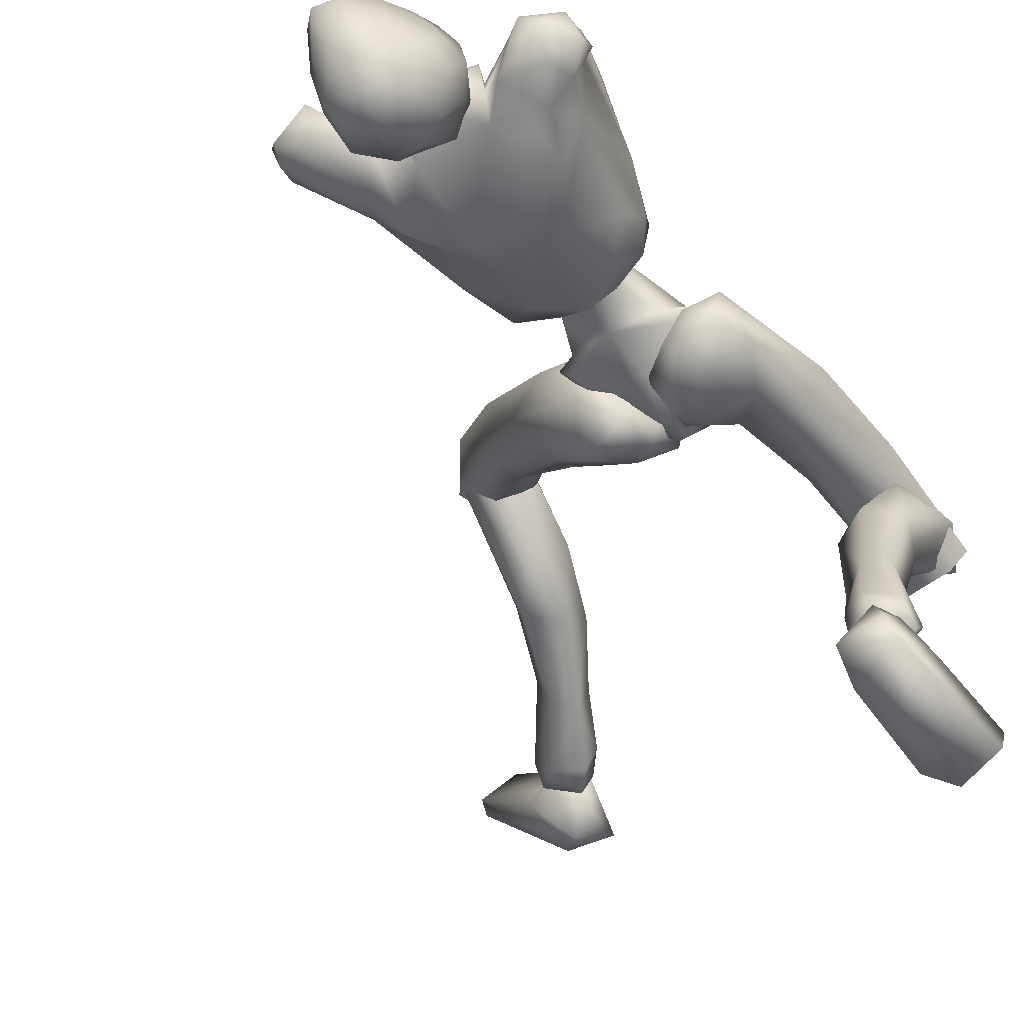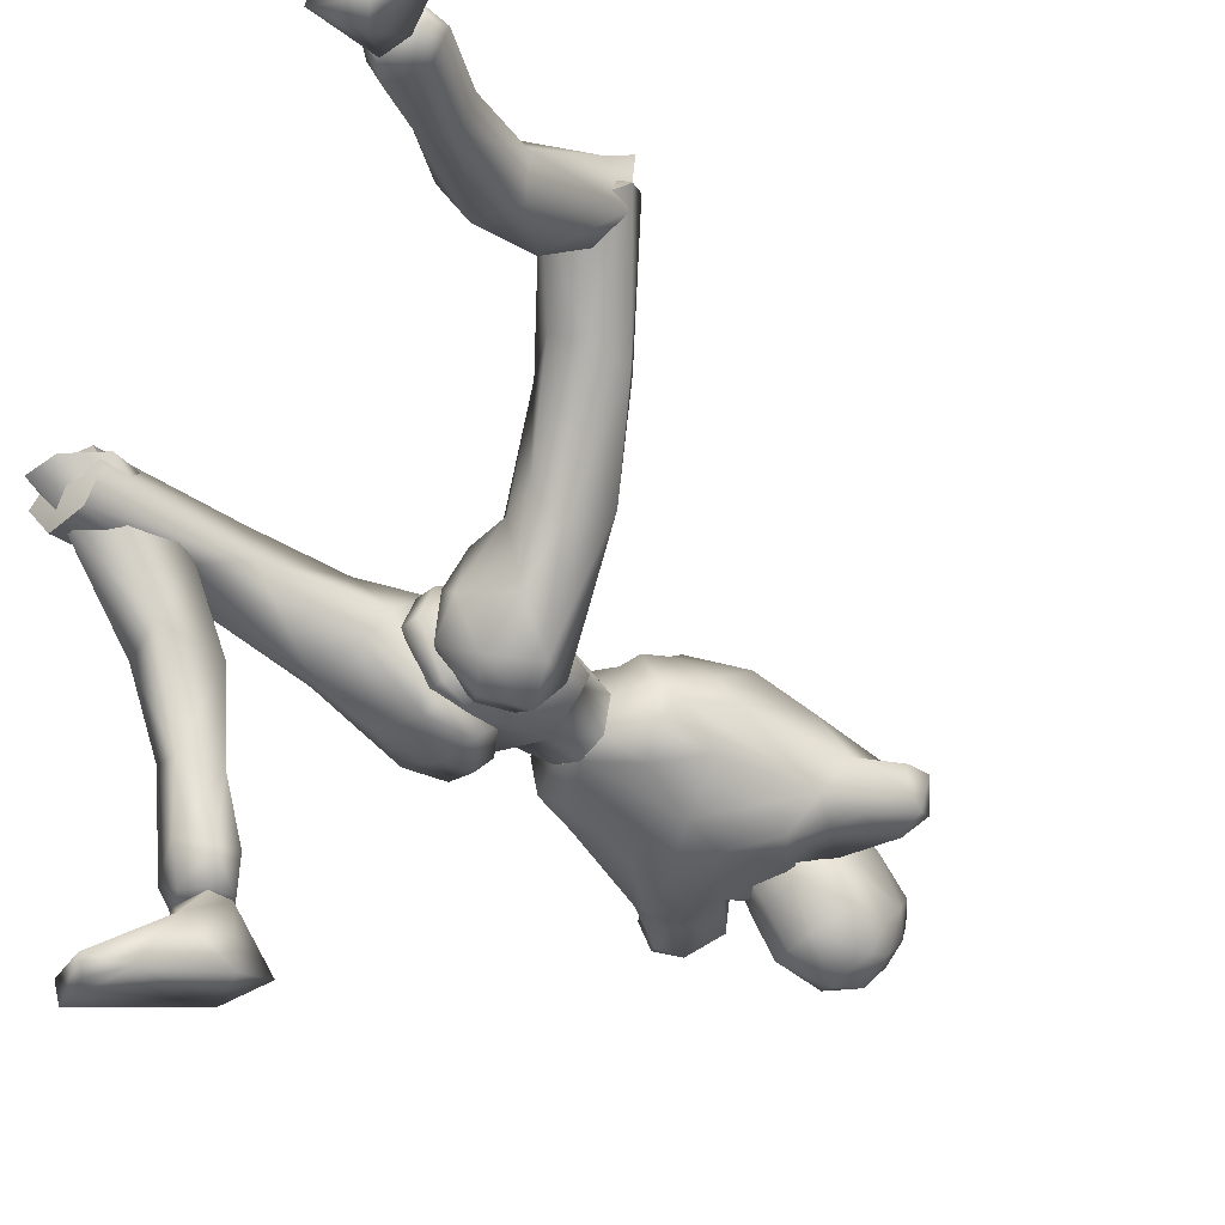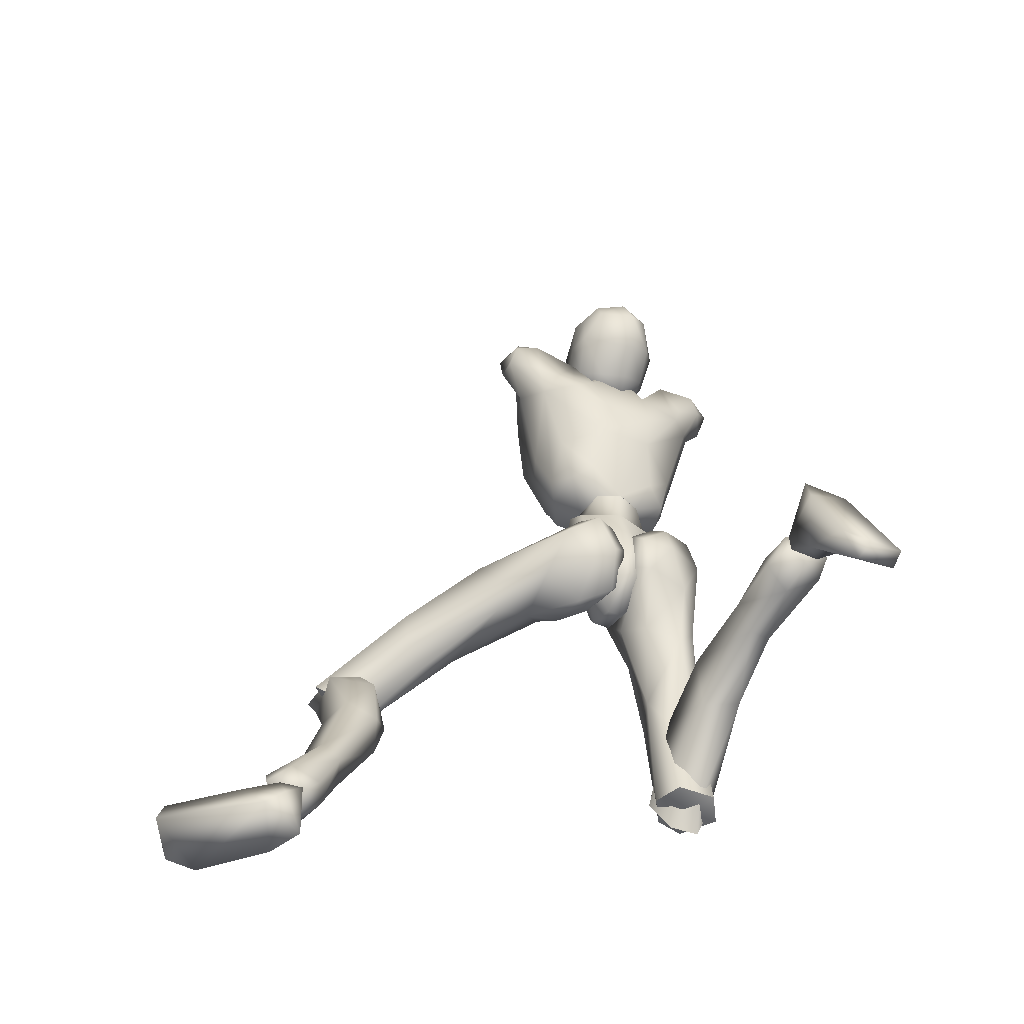
<metadata>
{"format":"obj","ext":"obj","renderer":"f3d","projection":"perspective","resolution":1024,"background":"white","views":[{"elev":-49.7,"azim":-146.7,"up":"+Z"},{"elev":-40.8,"azim":44.2,"up":"+Z"},{"elev":-48.1,"azim":155.7,"up":"+Y"}]}
</metadata>
<code>
o Melee_Husk
v 3.044 54.55 0.9713
v 3.576 52.11 3.244
v 4.294 54.06 0.837
v 1.784 57.68 0.2917
v 2.177 57.79 2.951
v 0.9327 53.03 4.753
v -0.06275 50.15 5.398
v -1.058 53.03 4.753
v -3.701 52.11 3.244
v -2.303 57.79 2.951
v -3.17 54.55 0.9713
v -1.909 57.68 0.2917
v -4.42 54.06 0.837
v -1.735 49.81 4.724
v -0.4751 47.94 5.538
v 0.3496 47.94 5.538
v 1.61 49.81 4.724
v 0.6034 57.48 5.262
v -0.7289 57.48 5.262
v 2.177 57.79 2.948
v 1.784 57.67 0.2887
v 4.303 58.86 0.2253
v -0.6898 60.11 6.93
v -1.889 58.86 5.772
v -0.06275 59.3 5.678
v -0.7289 57.5 5.26
v 0.6034 57.5 5.26
v 1.764 58.86 5.772
v 4.733 58.67 3.083
v 5.24 59.96 2.236
v 5.302 62.73 -0.07899
v 6.87 69.31 0.09808
v 6.333 63.32 3.263
v 7.946 70.83 2.86
v 7.154 68.78 5.214
v 7.772 73.71 4.26
v 6.623 71.82 4.496
v 7.867 75.2 4.031
v 6.345 73.78 2.934
v 6.526 76.53 2.305
v 5.782 62.39 4.735
v 8.989 76.02 1.094
v 10.05 74.92 2.771
v 9.761 73.4 2.853
v 9.705 73.29 1.237
v 3.909 74.12 -0.1521
v 7.391 75.43 0.1259
v 9.366 74.85 0.515
v 3.428 61.14 6.879
v 5.778 65.29 7.007
v 5.051 69.75 6.093
v 4.733 73 3.339
v 2.682 72.6 0.5186
v 1.786 71.32 4.013
v 2.405 72.86 3.397
v -0.06275 72.19 4.829
v -0.06275 71.44 4.17
v -1.912 71.32 4.013
v -1.603 68.17 7.369
v -5.487 70.37 5.624
v -4.381 66.7 7.676
v -1.283 63.01 8.356
v -5.07 73.8 2.282
v 1.477 68.17 7.369
v 1.899 74.3 -0.0534
v -2.807 72.6 0.5186
v -4.413 73.85 -1.292
v -2.531 72.86 3.397
v -2.024 74.3 -0.0534
v 3.775 66.11 7.886
v 2.959 62.62 8.193
v 1.157 63.01 8.356
v -0.06275 66.71 7.664
v -0.06275 62.67 7.472
v 0.5643 60.11 6.93
v 2.965 59.33 6.267
v -7.799 75.09 -0.05261
v -8.783 73.78 1.878
v -6.72 75.28 1.157
v -7.16 73.79 2.955
v -8.286 72.41 2.35
v -8.296 71.34 3.886
v -6.823 66.8 6.527
v -3.085 62.62 8.193
v -3.553 61.14 6.879
v -5.914 62.25 4.634
v -7.363 73.53 -1.661
v -9.388 72.99 -0.4828
v -9.182 71.68 0.8296
v -8.201 70.91 1.324
v -6.456 63.17 3.145
v -4.858 58.67 3.083
v -3.09 59.33 6.267
v -2.303 57.79 2.948
v -8.095 71.87 -1.464
v -6.831 68.92 -0.7044
v -5.365 59.96 2.236
v -4.429 58.86 0.2253
v -1.909 57.67 0.2887
v -5.039 62.05 -0.08445
v 0.5559 76.92 6.009
v 1.341 78.59 4.885
v -0.6246 76.77 5.31
v 1.504 76.74 5.985
v 2.291 76.18 5.491
v 1.193 75.23 6.483
v 0.2347 75.47 6.519
v -1.359 75.28 5.236
v -1.741 76.54 3.266
v -2.617 74.82 2.724
v -2.602 76.44 1.244
v -3.159 74.86 0.2062
v -2.705 77.58 -0.7007
v -3.003 76.29 -2.216
v -1.747 79.2 -2.285
v -1.29 78.25 -4.535
v -0.8635 79.67 -3.634
v 0.9795 79.23 -4.948
v 1.39 80.85 -2.892
v 3.148 78.98 -3.908
v 0.4889 77.07 -5.713
v -1.743 74.95 -3.944
v -2.262 73.7 -1.31
v -2.144 72.95 -0.4752
v -0.4441 71.82 -1.072
v -0.2579 72.64 -2.159
v -0.1086 74.22 -4.371
v 2.827 80.63 -1.957
v 1.952 82.17 0.3658
v 3.136 80.92 1.031
v 1.805 80.91 2.773
v 3.298 78.42 2.869
v -0.5819 79.34 2.874
v -1.082 80.29 -0.4821
v 0.1162 81.01 -1.822
v 0.5119 81.56 1.028
v 3.893 79.42 -0.7872
v 3.688 74.4 1.702
v 4.374 75.67 -0.9395
v 3.479 73.13 -0.4908
v 4.106 75.18 -2.897
v 1.833 72.55 -1.592
v 3.984 77.87 -2.689
v 3.097 77.43 -4.552
v 1.738 74.01 -4.206
v 1.854 71.92 -0.5513
v 3.23 73.29 2.821
v 3.198 75.32 3.601
v 2.306 74.44 5.378
v 23.83 19.11 6.902
v 25.43 19.87 6.679
v 24.58 19.39 8.395
v 25.96 20.51 8.316
v 26.88 20.76 6.058
v 24.32 19.88 4.893
v -0.7542 46.11 4.256
v 0.6287 46.11 4.256
v -0.7025 45.12 1.63
v 0.577 45.12 1.63
v -0.4915 47.24 -1.345
v 0.366 47.24 -1.345
v -0.06275 50.05 -1.838
v 20.3 40.53 13.95
v 20.78 40.46 17.67
v 20.42 38.55 16.34
v 18.86 39.9 18.34
v 17.69 36.83 15.66
v 16.4 39.33 16.89
v 21.55 32.28 10.77
v 19.44 31.66 13.04
v 16.04 34.44 11.67
v 15.69 39.54 14.34
v 21.25 25.18 6.487
v 17.53 29.85 9.607
v 18.08 31.7 7.905
v 22.35 25.93 10.43
v 20.67 24.61 8.897
v 22.29 21.05 7.281
v 23.08 21.35 5.284
v 23.3 20.54 9.601
v 24.78 22.53 9.418
v 23.35 26.97 9.222
v 22.5 26.81 7.092
v 20.5 33.06 8.426
v 18.13 36.23 8.932
v 18.26 40.9 13.12
v 26.64 22.2 7.097
v 25.24 22.34 5.452
v 15.56 45.51 9.57
v 19.5 42.24 17.15
v 21.16 39.85 14.8
v 3.757 45.61 4.75
v 6.189 45.93 5.602
v 4.59 47.18 7.009
v 3.339 45.08 1.515
v 2.307 45.11 2.375
v 1.015 45.91 -0.06485
v -0.1194 47.4 0.2467
v 0.59 49.22 -1.724
v 1.691 48.43 -2.279
v 1.631 51.2 -1.87
v 3.447 50.79 -3.005
v 3.956 52.69 -0.3265
v 5.668 49.58 -1.749
v 10.77 49.44 5.478
v 9.4 46.83 3.415
v 15.09 42.58 9.664
v 19.91 38.42 13.63
v 17.5 36.87 14.93
v 13.4 41.62 10.98
v 9.171 44.69 4.842
v 6.374 46.84 0.8605
v 3.229 47.15 -1.276
v 2.456 51.93 1.194
v 4.087 53 2.202
v 6.96 51.92 5.034
v 2.979 50.01 7.114
v 6.889 49.19 8.717
v 10.64 43.4 10.69
v 16.7 38.63 16.75
v 11.68 46.38 12.35
v 17.73 41.21 17.63
v 13.9 47.37 11.63
v -0.06275 74.13 2.155
v -0.06275 74.28 -0.7691
v 2.361 71.56 -1.081
v -2.486 71.56 -1.081
v -5.016 68.19 -2.617
v -5.986 70.99 -1.688
v 7.519 71.83 -0.3884
v 5.841 71.15 -0.7666
v 4.953 68.62 -2.161
v 1.989 66.49 -2.959
v -2.115 66.49 -2.959
v -2.143 63.93 -2.078
v -2.845 59.96 -0.8695
v -0.06275 57.76 -0.4239
v 2.017 63.93 -2.078
v 2.72 59.96 -0.8695
v -2.736 44.29 1.338
v -0.985 46.04 0.5571
v -1.337 45.04 3.234
v -1.8 47.96 -2.001
v -0.6058 48.05 -1.392
v -0.8992 50.72 -2.424
v -0.4339 52 -1.098
v -2.566 53.77 -1.082
v -3.385 53.05 -2.053
v -4.26 54.34 0.2696
v -6.058 53.75 -0.8176
v -6.098 52.86 2.384
v -6.859 51.05 -0.8952
v -7.918 43.62 3.803
v -6.633 44.25 0.4944
v -8.541 36.23 3.589
v -6.953 34.85 1.489
v -8.66 26.73 2.846
v -7.567 27.39 1.017
v -4.435 27.15 0.7808
v -7.265 27.56 6.221
v -4.643 34.5 1.679
v -4.999 42.35 -0.1199
v -5.248 47.56 -1.177
v -3.706 50.85 -2.35
v -3.929 52.39 2.857
v -5.26 51.42 4.31
v -5.979 47.44 5.379
v -1.101 47.45 5.418
v -3.287 43.76 5.839
v -3.216 37.25 2.84
v -3.714 27.47 3.314
v -4.542 37.25 6.147
v -5.206 27.74 5.802
v -7.053 36.94 6.368
v -4.327 29.33 1.903
v -3.777 28 4.613
v -5.106 25.57 3.701
v -6.733 27.07 1.879
v -7.12 25.18 3.214
v -8.704 28.52 3.79
v -7.833 33.4 -3.638
v -4.816 32.52 -3.215
v -4.157 34.18 1.021
v -4.655 30.39 5.342
v -4.409 36.82 -3.506
v -6.475 37.45 -2.106
v -6.845 39.47 -9.203
v -7.225 40.99 -13.33
v -5.479 39.71 -13.31
v -4.926 37.84 -9.557
v -5.941 35.42 -9.417
v -7.739 41.29 -15.2
v -6.011 40.03 -15.73
v -4.817 37.48 -14.43
v -6.849 36.39 -13.51
v -7.748 35.7 -8.985
v -8.145 37.92 -8.516
v -8.589 35.57 -2.263
v -7.882 35.08 1.634
v -7.771 29.94 5.236
v -5.91 38.36 -16
v -7.452 37.5 -15.77
v -9.3 37.71 -14.6
v -9.169 39.64 -13.64
v -9.41 38.97 -15.88
v -6.234 40.03 -15.74
v -7.962 41.29 -15.2
v -6.133 38.36 -16.01
v -8.958 39.9 -15.64
v -8.187 37.91 -16.24
v -6.488 36.99 -17.85
v -6.21 43 -18.95
v -5.817 40.4 -20.01
v -6.58 34.66 -22.13
v -7.805 32.4 -21.88
v -8.248 33.17 -22.8
v -11.38 34.22 -22.39
v -11.49 33.84 -20.93
v -10.12 38.21 -17.97
v -9.113 42.58 -17.79
v -9.437 42.1 -19.46
v -7.638 39.32 -15.92
v 1.642 48.71 2.954
v 2.966 48.78 0.9911
v 3.527 54.05 -0.09048
v 0.4878 52.43 -1.137
v 24.49 19.97 4.779
v 24.45 15.5 4.489
v 24 19.2 6.789
v 25.78 15.29 6.989
v 26.54 18.5 9.393
v 29.81 15.66 11.64
v 31.52 17.12 12.92
v 32.01 16.28 12.09
v 33.71 17.6 9.545
v 33.18 19.01 9.712
v 28.81 19.53 6.485
v 26.58 20.28 7.616
v 26.03 20.47 5.48
v 26.18 17.84 3.265
v 27.5 16.72 3.623
v 24.75 19.47 8.281
v -0.6133 52.43 -1.137
v -3.652 54.05 -0.09048
v -0.06275 55.52 -0.1691
v -0.06275 57.77 -0.4206
v -3.091 48.78 0.9911
v -0.06275 57.21 2.359
v -1.246 50.04 1.668
v -0.06276 58.27 2.383
v -6.159 26.61 3.363
v -6.204 27.7 4.88
v 19.18 39.18 16.27
v -0.1421 72.01 2.47
v 18.19 40.67 15.87
f 1 2 3
f 4 5 1
f 5 2 1
f 2 5 6
f 2 6 7
f 6 8 7
f 8 9 7
f 10 9 8
f 9 10 11
f 10 12 11
f 9 11 13
f 9 14 7
f 7 14 15
f 7 15 16
f 17 7 16
f 17 2 7
f 18 6 5
f 6 18 8
f 19 8 18
f 8 19 10
f 20 21 22
f 23 24 25
f 26 25 24
f 26 27 25
f 25 27 28
f 27 20 28
f 28 20 29
f 29 20 22
f 30 29 22
f 30 22 31
f 30 31 32
f 30 32 33
f 33 32 34
f 33 34 35
f 35 34 36
f 35 36 37
f 36 38 37
f 38 39 37
f 38 40 39
f 33 29 30
f 29 33 41
f 33 35 41
f 38 42 40
f 42 38 43
f 44 43 38
f 36 44 38
f 34 44 36
f 34 45 44
f 34 32 45
f 39 40 46
f 46 40 47
f 42 47 40
f 42 48 47
f 43 48 42
f 44 48 43
f 45 48 44
f 29 41 49
f 49 41 50
f 41 35 50
f 50 35 51
f 51 35 37
f 51 37 52
f 39 52 37
f 52 39 46
f 53 52 46
f 54 52 53
f 55 54 53
f 56 54 55
f 57 54 56
f 57 56 58
f 59 57 58
f 58 60 59
f 60 61 59
f 59 61 62
f 52 54 51
f 58 63 60
f 57 64 54
f 65 55 53
f 63 66 67
f 63 58 66
f 58 68 66
f 58 56 68
f 68 69 66
f 51 54 64
f 64 70 51
f 51 70 50
f 50 70 71
f 71 49 50
f 49 71 72
f 71 70 72
f 70 64 72
f 72 64 73
f 57 73 64
f 73 57 59
f 59 62 73
f 74 73 62
f 73 74 72
f 72 74 75
f 72 75 49
f 49 75 76
f 77 78 79
f 79 78 80
f 78 81 80
f 81 82 80
f 82 60 80
f 82 83 60
f 83 61 60
f 83 84 61
f 61 84 62
f 84 85 62
f 23 62 85
f 74 62 23
f 23 25 74
f 25 75 74
f 28 75 25
f 28 76 75
f 29 76 28
f 49 76 29
f 82 86 83
f 86 85 83
f 85 84 83
f 80 60 63
f 63 79 80
f 79 63 67
f 79 67 77
f 77 67 87
f 87 88 77
f 88 78 77
f 88 89 78
f 89 81 78
f 89 90 81
f 90 82 81
f 90 91 82
f 91 86 82
f 91 92 86
f 86 92 85
f 93 85 92
f 23 85 93
f 93 24 23
f 93 92 24
f 24 92 94
f 94 26 24
f 95 88 87
f 88 95 89
f 95 90 89
f 96 90 95
f 96 91 90
f 96 97 91
f 92 91 97
f 92 97 98
f 94 92 98
f 99 94 98
f 98 97 100
f 100 97 96
f 101 102 103
f 102 104 105
f 101 104 102
f 101 106 104
f 107 106 101
f 107 101 103
f 108 107 103
f 109 108 103
f 108 109 110
f 109 111 110
f 111 112 110
f 111 113 112
f 112 113 114
f 114 113 115
f 116 114 115
f 116 115 117
f 118 116 117
f 118 117 119
f 118 119 120
f 116 118 121
f 116 121 122
f 114 116 122
f 114 122 123
f 123 112 114
f 123 124 112
f 124 110 112
f 125 124 123
f 126 125 123
f 123 127 126
f 122 127 123
f 122 121 127
f 120 119 128
f 129 128 119
f 129 130 128
f 130 129 131
f 131 132 130
f 132 131 102
f 131 133 102
f 103 102 133
f 103 133 109
f 133 111 109
f 133 134 111
f 111 134 113
f 113 134 115
f 115 134 117
f 117 134 135
f 119 117 135
f 135 129 119
f 129 135 136
f 129 136 131
f 136 133 131
f 134 133 136
f 134 136 135
f 130 132 137
f 132 138 137
f 138 139 137
f 139 138 140
f 139 140 141
f 140 142 141
f 139 141 143
f 139 143 137
f 128 130 137
f 137 120 128
f 137 143 120
f 143 144 120
f 141 144 143
f 144 141 145
f 145 141 142
f 145 142 127
f 127 142 126
f 126 142 125
f 125 142 146
f 146 142 140
f 147 146 140
f 147 140 138
f 138 148 147
f 138 132 148
f 132 105 148
f 102 105 132
f 121 145 127
f 144 145 121
f 118 144 121
f 144 118 120
f 148 149 147
f 149 148 105
f 149 105 106
f 104 106 105
f 150 151 152
f 152 151 153
f 153 151 154
f 154 151 155
f 155 151 150
f 14 156 15
f 156 157 15
f 16 15 157
f 157 17 16
f 156 158 157
f 159 157 158
f 158 160 159
f 161 159 160
f 161 160 162
f 163 164 165
f 166 165 164
f 165 166 167
f 168 167 166
f 163 165 169
f 165 170 169
f 165 167 170
f 170 167 171
f 168 171 167
f 172 171 168
f 173 174 175
f 175 174 171
f 170 171 174
f 176 169 170
f 170 174 176
f 176 174 177
f 173 177 174
f 177 173 178
f 173 179 178
f 179 155 150
f 178 179 150
f 150 180 178
f 180 177 178
f 181 177 180
f 181 176 177
f 182 176 181
f 182 169 176
f 169 182 183
f 169 183 184
f 175 184 183
f 184 175 185
f 171 185 175
f 171 172 185
f 172 186 185
f 186 163 185
f 184 185 163
f 184 163 169
f 183 173 175
f 152 180 150
f 180 152 153
f 181 180 153
f 187 181 153
f 181 187 182
f 182 187 183
f 183 187 188
f 173 183 188
f 179 173 188
f 188 155 179
f 154 155 188
f 187 154 188
f 187 153 154
f 189 190 191
f 192 193 194
f 192 195 193
f 192 196 195
f 197 195 196
f 196 198 197
f 198 199 197
f 199 200 197
f 199 201 200
f 202 200 201
f 202 201 203
f 204 202 203
f 204 203 205
f 206 204 205
f 189 206 205
f 189 207 206
f 207 189 191
f 191 208 207
f 208 209 207
f 207 209 210
f 207 210 211
f 206 207 211
f 211 212 206
f 204 206 212
f 212 213 204
f 213 202 204
f 200 202 213
f 197 200 213
f 195 197 213
f 195 213 212
f 212 193 195
f 211 193 212
f 201 214 203
f 215 203 214
f 215 216 203
f 216 215 217
f 217 218 216
f 194 218 217
f 218 194 219
f 194 193 219
f 219 193 211
f 219 211 210
f 210 209 219
f 209 220 219
f 219 220 221
f 222 221 220
f 222 190 221
f 190 223 221
f 189 223 190
f 189 205 223
f 223 205 216
f 203 216 205
f 216 218 223
f 221 223 218
f 221 218 219
f 215 214 217
f 224 55 65
f 224 56 55
f 56 224 68
f 68 224 69
f 69 224 225
f 224 65 225
f 53 46 226
f 65 53 226
f 226 225 65
f 227 225 226
f 225 227 69
f 66 69 227
f 67 66 227
f 67 227 228
f 229 67 228
f 228 96 229
f 229 96 95
f 87 229 95
f 87 67 229
f 230 48 45
f 48 230 47
f 231 47 230
f 46 47 231
f 46 231 232
f 46 232 226
f 226 232 233
f 226 233 227
f 234 227 233
f 228 227 234
f 235 228 234
f 96 228 235
f 100 96 235
f 100 235 236
f 236 98 100
f 236 99 98
f 237 99 236
f 237 236 235
f 238 237 235
f 235 234 238
f 233 238 234
f 232 238 233
f 232 32 238
f 32 232 231
f 32 231 230
f 32 230 45
f 32 31 238
f 238 31 239
f 22 239 31
f 21 239 22
f 21 237 239
f 239 237 238
f 240 241 242
f 243 241 240
f 244 241 243
f 243 245 244
f 246 244 245
f 247 246 245
f 248 247 245
f 247 248 249
f 250 249 248
f 249 250 251
f 250 252 251
f 251 252 253
f 252 254 253
f 254 255 253
f 255 254 256
f 255 256 257
f 258 257 256
f 259 258 256
f 260 255 257
f 259 256 261
f 261 256 262
f 256 254 262
f 263 262 254
f 254 252 263
f 264 263 252
f 250 264 252
f 250 248 264
f 248 245 264
f 245 243 264
f 264 243 263
f 240 263 243
f 240 262 263
f 265 249 251
f 251 266 265
f 267 266 251
f 266 267 268
f 269 268 267
f 269 242 268
f 242 269 270
f 240 242 270
f 240 270 262
f 262 270 261
f 259 261 270
f 271 259 270
f 270 272 271
f 273 271 272
f 260 273 272
f 274 260 272
f 274 255 260
f 253 255 274
f 253 274 267
f 267 251 253
f 269 272 270
f 274 272 269
f 269 267 274
f 265 266 268
f 275 276 277
f 277 278 275
f 278 277 279
f 279 280 278
f 278 280 281
f 282 278 281
f 275 278 282
f 275 282 283
f 283 276 275
f 283 284 276
f 283 282 285
f 285 286 283
f 285 287 286
f 288 287 289
f 287 290 289
f 290 287 285
f 285 291 290
f 285 282 291
f 281 291 282
f 292 288 293
f 288 289 293
f 294 293 289
f 290 294 289
f 290 295 294
f 291 295 290
f 291 296 295
f 281 296 291
f 296 281 297
f 297 281 298
f 298 286 297
f 286 298 299
f 299 283 286
f 284 283 299
f 300 284 299
f 280 300 299
f 299 298 280
f 280 298 281
f 287 297 286
f 294 301 293
f 301 294 302
f 294 295 302
f 295 303 302
f 303 295 296
f 303 296 297
f 303 297 304
f 297 287 304
f 287 288 304
f 292 304 288
f 292 305 304
f 305 303 304
f 302 303 305
f 306 307 308
f 307 309 308
f 309 310 308
f 311 308 310
f 311 306 308
f 312 307 306
f 312 306 313
f 311 313 306
f 314 313 311
f 315 314 311
f 314 315 316
f 317 316 315
f 318 317 315
f 318 315 311
f 319 318 311
f 311 310 319
f 309 319 310
f 319 309 320
f 309 307 320
f 312 320 307
f 321 320 312
f 319 320 321
f 318 319 321
f 317 318 321
f 322 305 292
f 322 302 305
f 322 301 302
f 322 293 301
f 322 292 293
f 323 217 214
f 323 194 217
f 323 192 194
f 323 196 192
f 323 198 196
f 323 199 198
f 323 201 199
f 323 214 201
f 324 17 157
f 324 2 17
f 324 3 2
f 324 325 3
f 324 326 325
f 324 162 326
f 324 161 162
f 324 159 161
f 324 157 159
f 327 328 329
f 329 328 330
f 330 331 329
f 330 332 331
f 332 333 331
f 333 332 334
f 334 335 333
f 335 336 333
f 333 336 331
f 336 337 331
f 338 331 337
f 337 339 338
f 339 337 340
f 327 339 340
f 340 328 327
f 340 341 328
f 340 337 341
f 337 336 341
f 336 335 341
f 329 331 342
f 342 331 338
f 338 339 342
f 339 327 342
f 327 329 342
f 326 162 343
f 344 345 343
f 326 343 345
f 345 325 326
f 13 11 344
f 345 344 11
f 11 12 345
f 345 12 346
f 345 346 4
f 4 1 345
f 325 345 1
f 1 3 325
f 343 347 344
f 344 347 13
f 13 347 9
f 9 347 14
f 14 347 156
f 156 347 158
f 158 347 160
f 160 347 162
f 162 347 343
f 27 348 20
f 20 348 21
f 21 348 237
f 237 348 99
f 99 348 94
f 94 348 26
f 26 348 27
f 249 349 247
f 247 349 246
f 246 349 244
f 244 349 241
f 241 349 242
f 242 349 268
f 268 349 265
f 265 349 249
f 328 341 330
f 332 330 341
f 335 332 341
f 335 334 332
f 4 350 5
f 5 350 18
f 18 350 19
f 19 350 10
f 10 350 12
f 12 350 346
f 346 350 4
f 316 317 314
f 314 317 321
f 313 314 321
f 321 312 313
f 258 351 257
f 257 351 260
f 260 351 273
f 273 351 271
f 271 351 259
f 259 351 258
f 300 352 284
f 284 352 276
f 276 352 277
f 277 352 279
f 279 352 280
f 280 352 300
f 191 353 208
f 208 353 209
f 209 353 220
f 220 353 222
f 222 353 190
f 190 353 191
f 108 110 354
f 124 354 110
f 125 354 124
f 125 146 354
f 354 146 147
f 147 149 354
f 149 106 354
f 354 106 107
f 108 354 107
f 172 355 186
f 186 355 163
f 163 355 164
f 164 355 166
f 166 355 168
f 168 355 172

</code>
